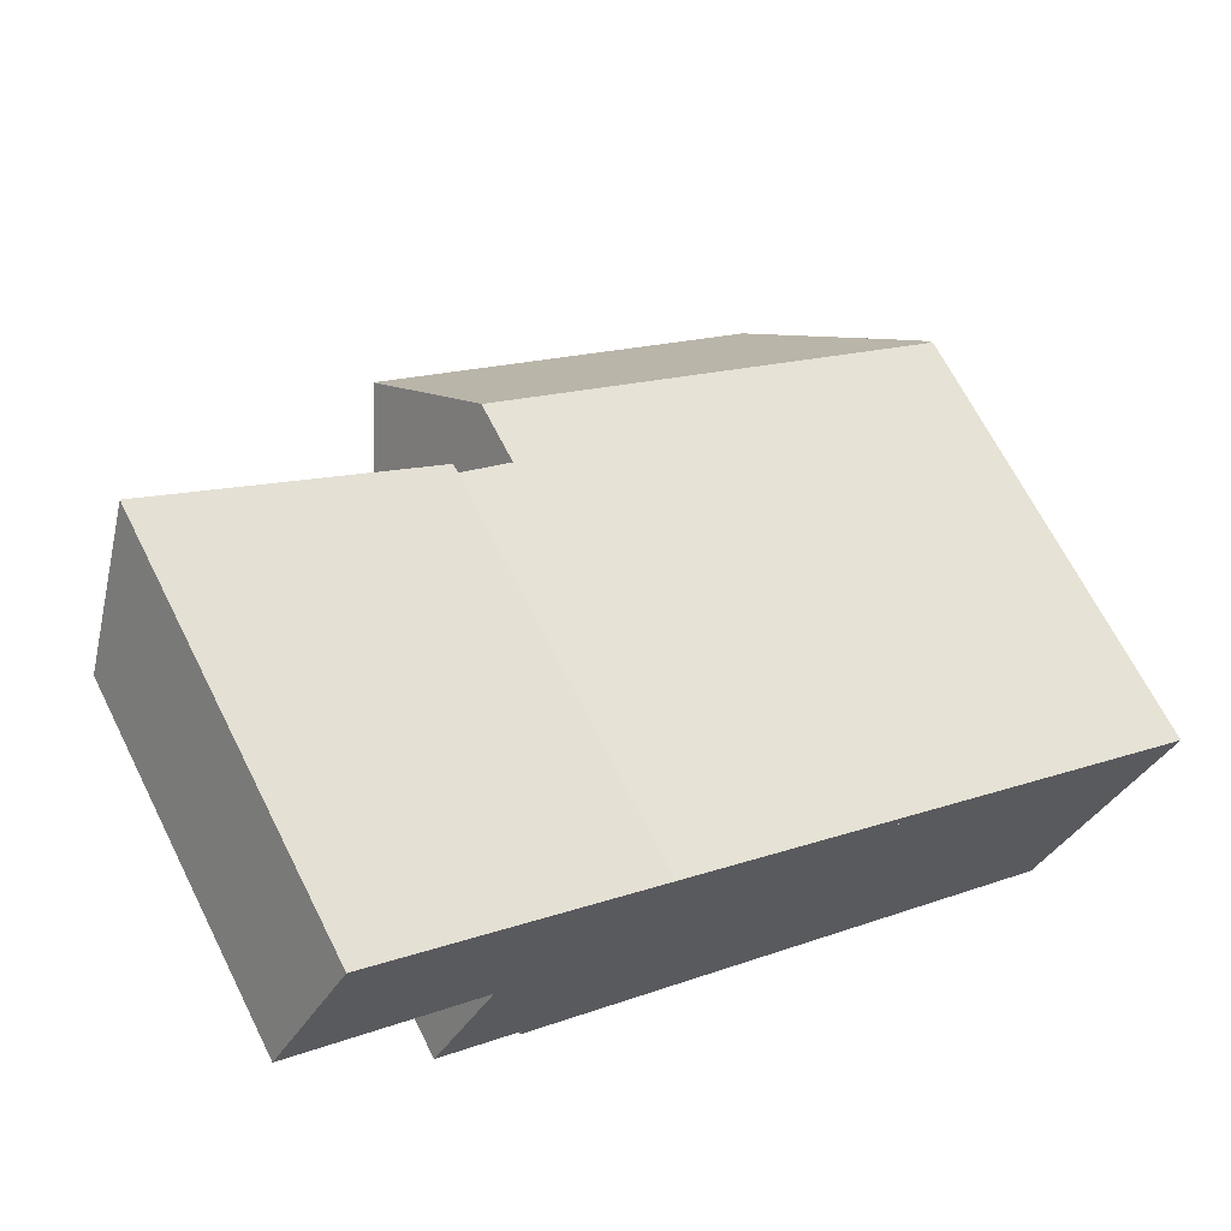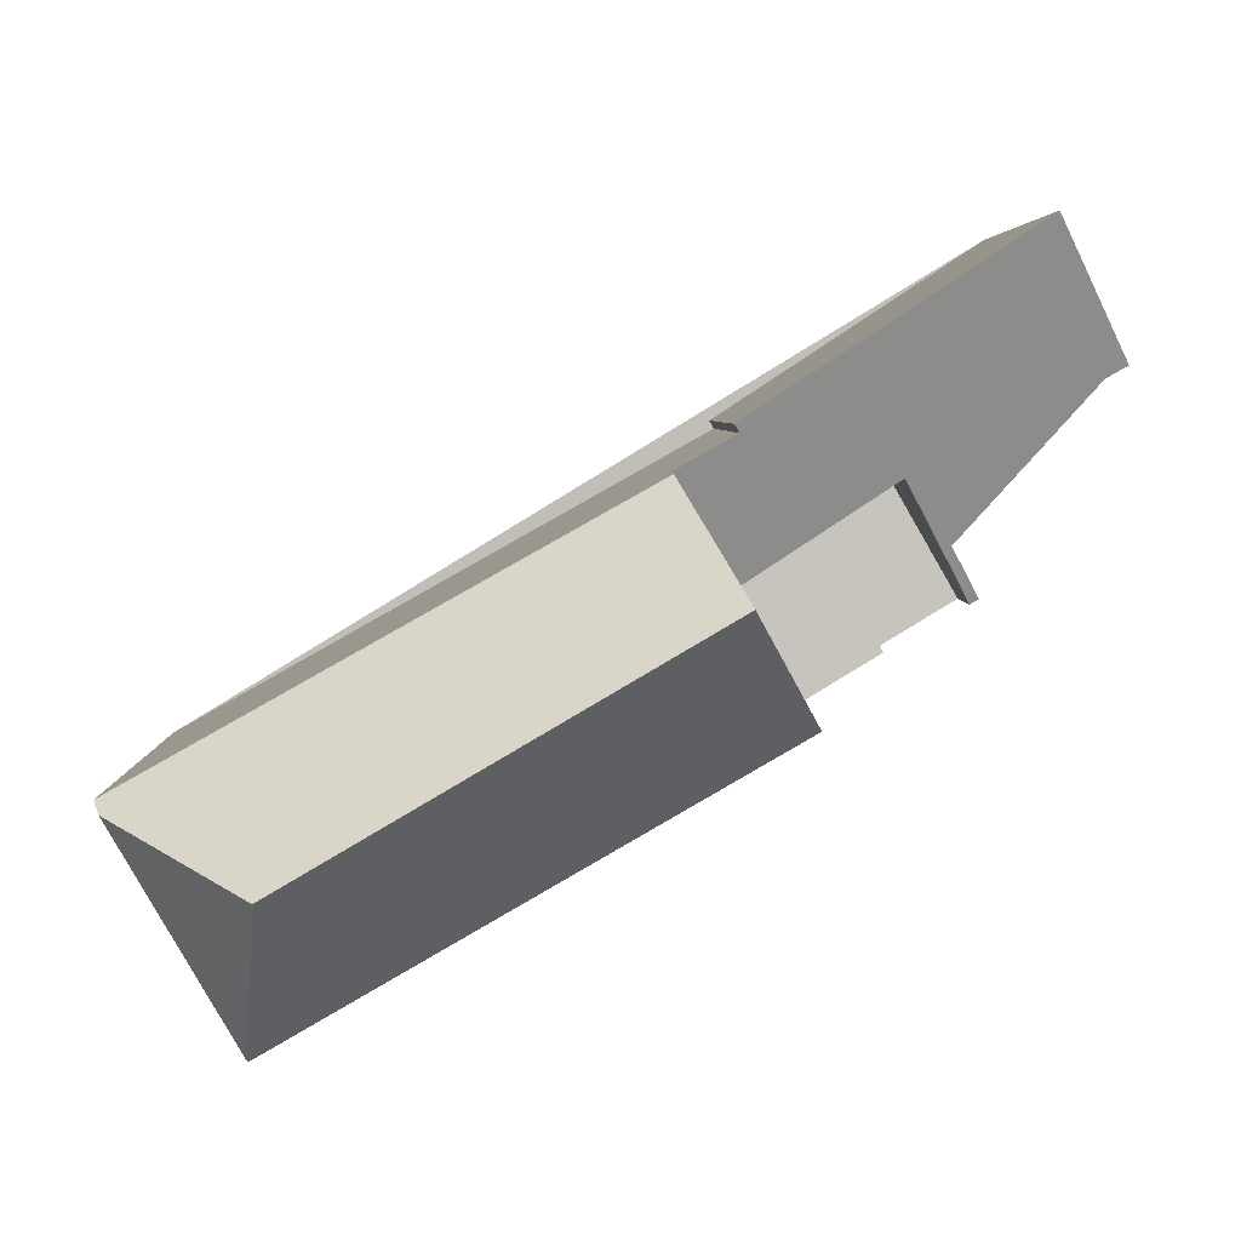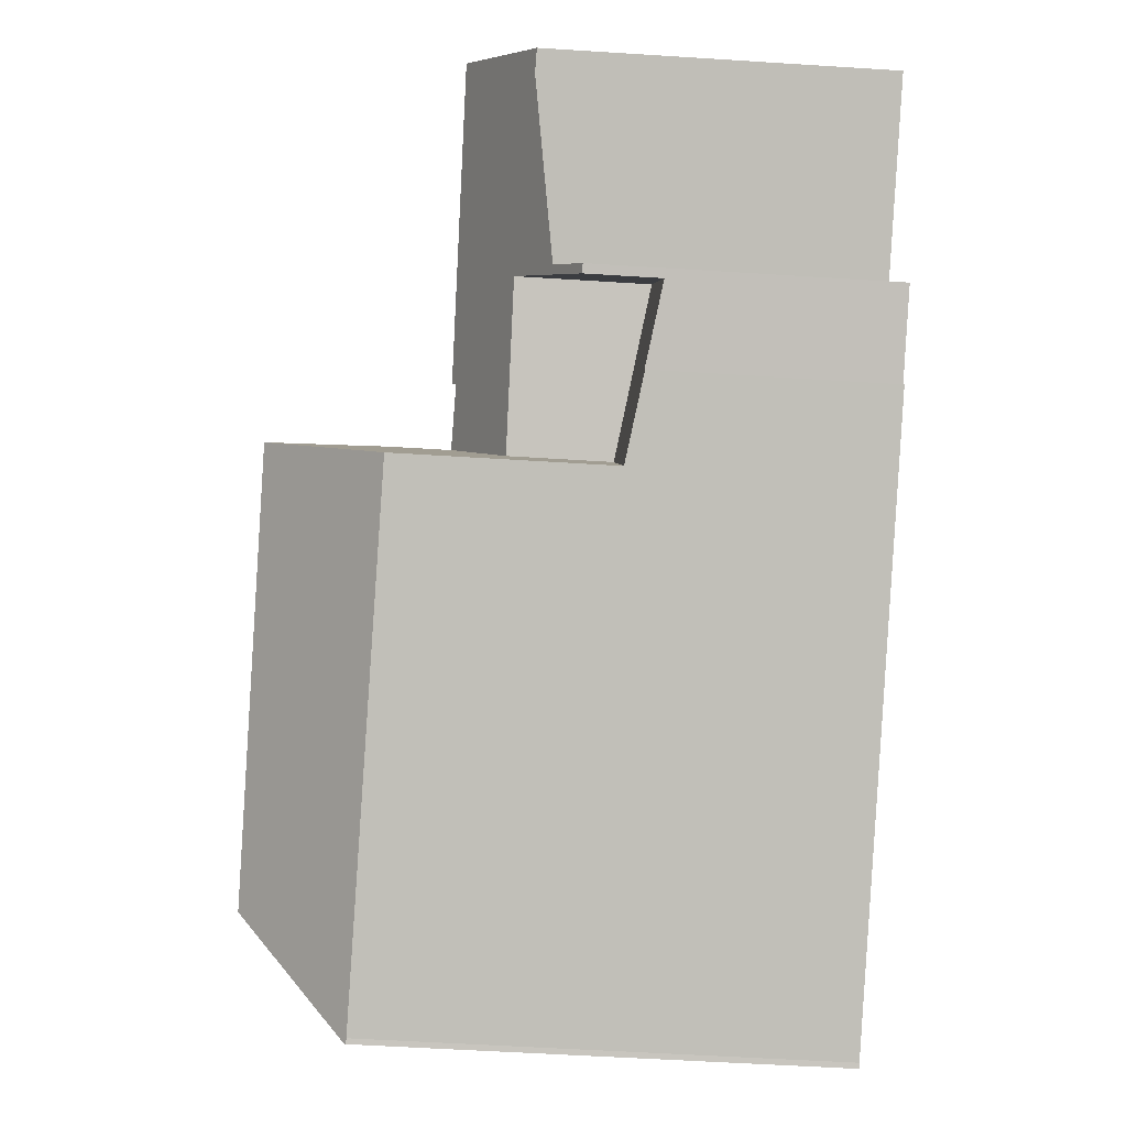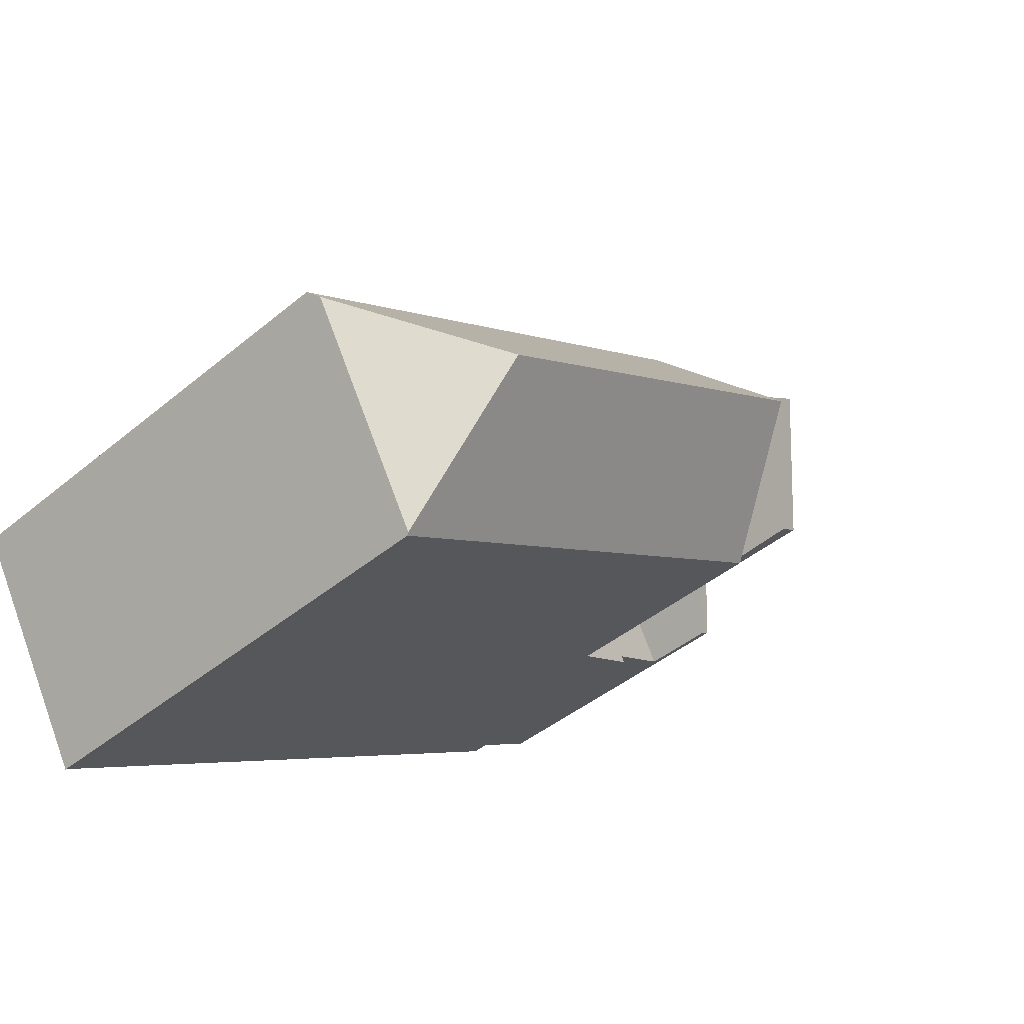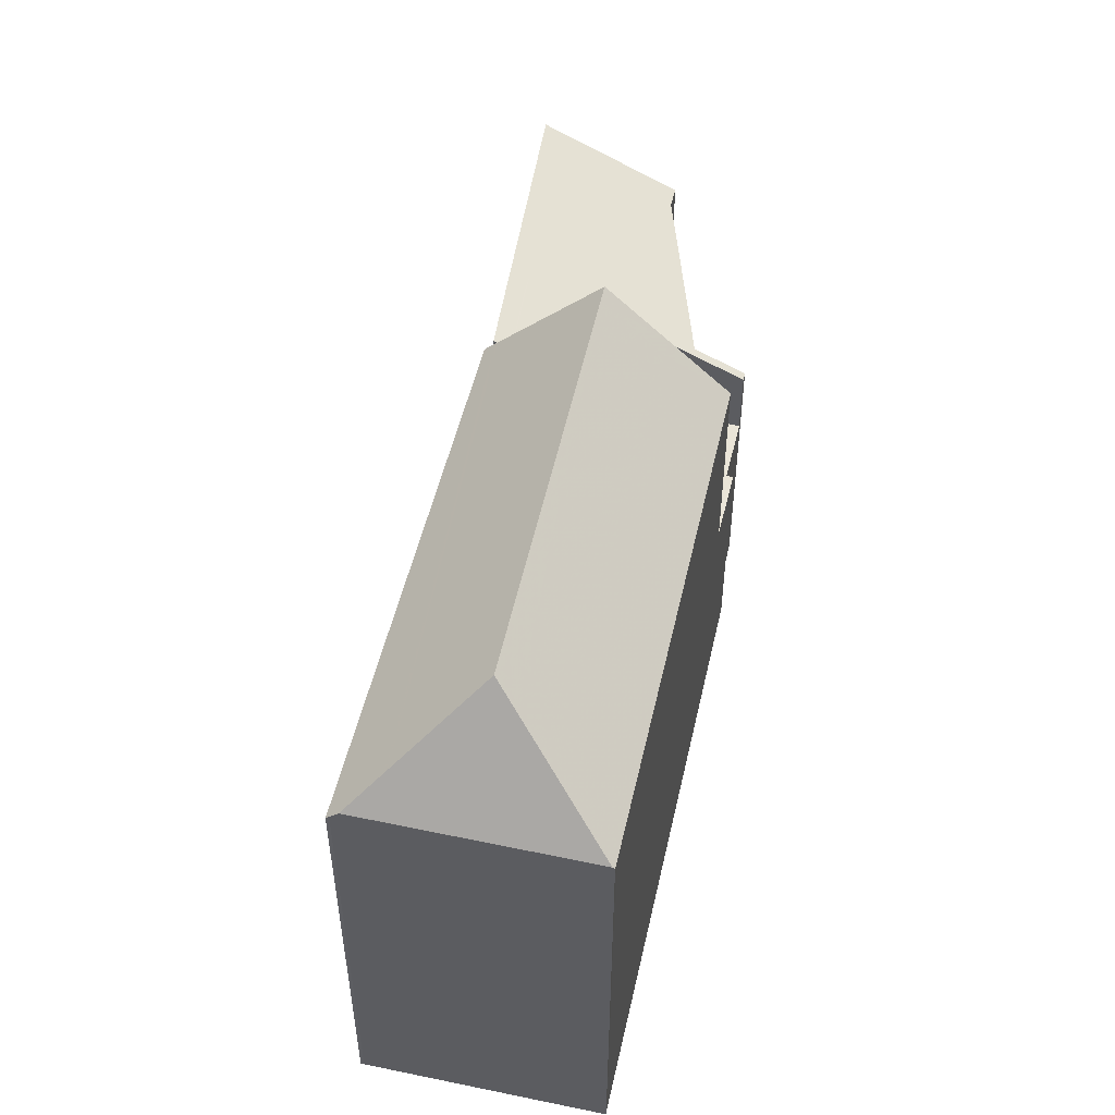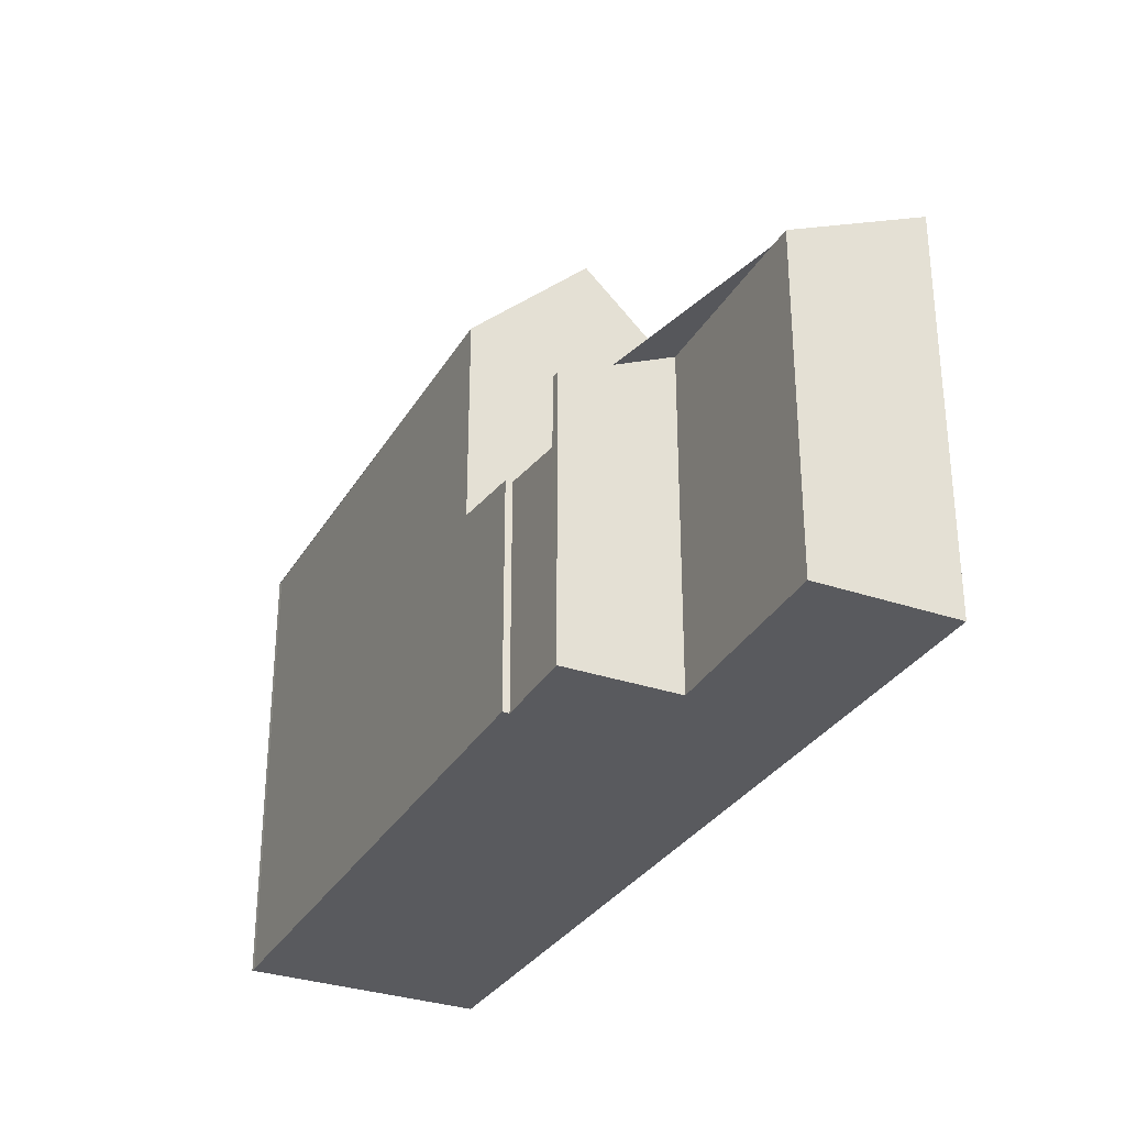
<metadata>
{"format":"obj","ext":"obj","renderer":"f3d","projection":"perspective","resolution":1024,"background":"white","views":[{"elev":66.8,"azim":153.3,"up":"+Y"},{"elev":4.5,"azim":-1.1,"up":"+Y"},{"elev":-56.2,"azim":86.2,"up":"+Y"},{"elev":-42.9,"azim":-45.5,"up":"+Y"},{"elev":52.4,"azim":-47.4,"up":"+Z"},{"elev":-31.8,"azim":94.3,"up":"+Z"}]}
</metadata>
<code>
v -353.9 -1154 9.478
v -353.9 -1154 9.411
v -351.3 -1159 9.584
v -351.4 -1159 9.578
v -343.2 -1148 8.252
v -343.3 -1148 8.336
v -337.8 -1145 8.402
v -336.4 -1147 7.04
v -340 -1149 7.13
v -338.8 -1151 6.017
v -340.4 -1152 4.776
v -340.3 -1152 4.774
v -351 -1156 11.9
v -353.8 -1155 9.655
v -353.8 -1155 9.615
v -344.3 -1149 9.545
v -344.3 -1149 9.64
v -343.1 -1151 11.85
v -353.8 -1155 9.655
v -344.3 -1149 9.545
v -351 -1156 11.9
v -351.4 -1159 9.621
v -343.1 -1151 11.85
v -341.9 -1153 9.446
v -336.4 -1147 7.04
v -337.8 -1145 8.402
v -337.6 -1145 8.234
v -337.6 -1145 8.234
v -336.6 -1147 7.274
v -336.6 -1147 7.274
v -341.9 -1153 6.01
v -344.3 -1149 8.281
v -338.9 -1151 6.02
v -341.9 -1153 5.056
v -338.9 -1151 4.51
v -351 -1156 11.9
v -351.4 -1159 9.621
v -344.3 -1149 9.64
v -344.3 -1149 8.236
v -341.7 -1148 8.185
v -337.5 -1145 8.104
v -337.5 -1145 8.104
v -344.3 -1149 8.281
v -344.3 -1149 8.236
v -343.1 -1151 11.85
v -343.1 -1151 5.107
v -341.9 -1153 9.446
v -344.2 -1149 8.155
v -343.1 -1151 7.195
v -341.9 -1153 5.056
v -343.1 -1151 7.195
v -342.5 -1152 10.65
v -339.3 -1150 6.535
v -342.5 -1152 5.081
v -351.2 -1157 10.78
v -352 -1158 9.63
v -351.2 -1157 10.78
v -342.5 -1152 10.65
v -342.5 -1152 6.597
v -339.5 -1150 6.538
v -342.5 -1152 5.081
v -339.5 -1150 4.533
v -341.3 -1147 8.19
v -341.3 -1147 8.177
v -341.5 -1147 8.358
v -340.2 -1149 7.23
v -339.5 -1150 6.538
v -338.9 -1151 6.02
v -339.5 -1150 4.533
v -338.9 -1151 4.51
v -340.2 -1149 4.563
v -340.2 -1149 7.23
v -338 -1145 8.229
v -337.9 -1145 8.112
v -338.2 -1145 8.397
v -337 -1147 7.269
v -336.8 -1147 7.05
v -344.2 -1149 9.81
v -344.2 -1149 8.155
v -352.9 -1155 10.38
v -353.4 -1155 9.649
v -344.2 -1149 9.81
v -352.9 -1155 10.38
v -343.6 -1151 11.85
v -351.1 -1156 11.47
v -340.2 -1149 7.23
v -340.2 -1149 4.563
v -340.2 -1149 4.563
v -343.6 -1151 11.85
v -352.3 -1157 9.634
v -351.1 -1156 11.47
v -343.1 -1151 11.83
v -343.1 -1151 7.195
v -343.1 -1151 5.107
v -343.1 -1151 5.107
v -343.1 -1151 11.83
v -342.9 -1151 5.06
v -342.9 -1151 7.198
v -344.1 -1149 8.275
v -344 -1149 8.231
v -343.9 -1149 8.158
v -342.9 -1151 7.198
v -342.2 -1152 5.034
v -341.6 -1153 5.009
v -342.9 -1151 5.06
v -344 -1152 11.86
v -344 -1152 11.83
v -344 -1152 11.86
v -345.2 -1150 9.637
v -345.1 -1150 9.868
v -345.3 -1150 9.532
v -343.4 -1153 10.66
v -342.8 -1154 9.46
v -343.5 -1151 11.85
v -343.5 -1151 11.85
v -343.5 -1151 11.85
v -344.5 -1149 9.831
v -344.6 -1149 9.639
v -344.7 -1149 9.54
v -342.2 -1153 9.451
v -342.8 -1152 10.65
v -344.2 -1149 9.749
v -344.2 -1149 8.184
v -338.1 -1145 8.258
v -341.3 -1147 8.219
v -337.7 -1145 8.263
v -344 -1149 8.187
v -344.2 -1149 8.184
v -337.7 -1145 8.263
v -345.1 -1150 9.807
v -353 -1155 10.32
v -344.2 -1149 9.749
v -342.6 -1148 8.203
v -353 -1155 10.32
v -353.4 -1155 9.65
v -344.5 -1149 9.77
v -352 -1158 9.631
v -351.8 -1158 9.627
v -352.3 -1157 9.637
v -353.8 -1155 9.666
v -353.8 -1155 9.615
v -353.9 -1154 9.411
v -353.4 -1155 9.659
v -353.4 -1155 9.659
v -353.8 -1155 9.666
v -353.9 -1154 9.411
v -353.9 -1154 9.478
v -353.9 -1154 0
v -353.9 -1154 1.776e-15
v -353.9 -1154 9.411
v -353.9 -1154 9.411
v -353.9 -1154 1.776e-15
v -353.9 -1154 0
v -351.4 -1159 9.578
v -351.3 -1159 9.584
v -351.3 -1159 0
v -351.4 -1159 0
v -351.4 -1159 9.621
v -351.4 -1159 9.578
v -351.4 -1159 0
v -351.4 -1159 0
v -343.3 -1148 8.336
v -343.2 -1148 8.252
v -343.2 -1148 -1.776e-15
v -343.3 -1148 -1.776e-15
v -341.5 -1147 8.358
v -343.3 -1148 8.336
v -343.3 -1148 -1.776e-15
v -341.5 -1147 0
v -337.7 -1145 8.263
v -337.8 -1145 8.402
v -337.8 -1145 0
v -337.7 -1145 0
v -336.4 -1147 7.04
v -336.4 -1147 7.04
v -336.4 -1147 0
v -336.4 -1147 0
v -339.3 -1150 6.535
v -340 -1149 7.13
v -340 -1149 -8.882e-16
v -339.3 -1150 0
v -338.9 -1151 6.02
v -338.8 -1151 6.017
v -338.8 -1151 0
v -338.9 -1151 -8.882e-16
v -340.3 -1152 4.774
v -340.4 -1152 4.776
v -340.4 -1152 0
v -340.3 -1152 0
v -341.6 -1153 5.009
v -340.3 -1152 4.774
v -340.3 -1152 0
v -341.6 -1153 0
v -353.8 -1155 9.615
v -353.8 -1155 9.655
v -353.8 -1155 -1.776e-15
v -353.8 -1155 0
v -353.9 -1154 9.478
v -353.8 -1155 9.615
v -353.8 -1155 0
v -353.9 -1154 0
v -351.8 -1158 9.627
v -351.4 -1159 9.621
v -351.4 -1159 0
v -351.8 -1158 0
v -336.8 -1147 7.05
v -336.4 -1147 7.04
v -336.4 -1147 0
v -336.8 -1147 0
v -337.8 -1145 8.402
v -337.8 -1145 8.402
v -337.8 -1145 0
v -337.8 -1145 0
v -337.5 -1145 8.104
v -337.6 -1145 8.234
v -337.6 -1145 0
v -337.5 -1145 0
v -336.4 -1147 7.04
v -336.6 -1147 7.274
v -336.6 -1147 8.882e-16
v -336.4 -1147 0
v -336.6 -1147 7.274
v -337.5 -1145 8.104
v -337.5 -1145 0
v -336.6 -1147 8.882e-16
v -344.1 -1149 8.275
v -344.3 -1149 8.281
v -344.3 -1149 0
v -344.1 -1149 0
v -342.2 -1153 9.451
v -341.9 -1153 9.446
v -341.9 -1153 0
v -342.2 -1153 0
v -338.8 -1151 6.017
v -339.3 -1150 6.535
v -339.3 -1150 0
v -338.8 -1151 0
v -352.3 -1157 9.634
v -352 -1158 9.63
v -352 -1158 0
v -352.3 -1157 0
v -338.2 -1145 8.397
v -341.5 -1147 8.358
v -341.5 -1147 0
v -338.2 -1145 0
v -340.4 -1152 4.776
v -338.9 -1151 4.51
v -338.9 -1151 0
v -340.4 -1152 0
v -337.8 -1145 8.402
v -338.2 -1145 8.397
v -338.2 -1145 0
v -337.8 -1145 0
v -340 -1149 7.13
v -336.8 -1147 7.05
v -336.8 -1147 0
v -340 -1149 -8.882e-16
v -353.4 -1155 9.65
v -353.4 -1155 9.649
v -353.4 -1155 0
v -353.4 -1155 0
v -353.4 -1155 9.649
v -352.3 -1157 9.634
v -352.3 -1157 0
v -353.4 -1155 0
v -343.2 -1148 8.252
v -344.1 -1149 8.275
v -344.1 -1149 0
v -343.2 -1148 -1.776e-15
v -341.9 -1153 5.056
v -341.6 -1153 5.009
v -341.6 -1153 0
v -341.9 -1153 0
v -344.7 -1149 9.54
v -345.3 -1150 9.532
v -345.3 -1150 0
v -344.7 -1149 0
v -351.3 -1159 9.584
v -342.8 -1154 9.46
v -342.8 -1154 0
v -351.3 -1159 0
v -344.3 -1149 9.545
v -344.7 -1149 9.54
v -344.7 -1149 0
v -344.3 -1149 0
v -342.8 -1154 9.46
v -342.2 -1153 9.451
v -342.2 -1153 0
v -342.8 -1154 0
v -337.6 -1145 8.234
v -337.7 -1145 8.263
v -337.7 -1145 0
v -337.6 -1145 0
v -353.8 -1155 9.655
v -353.4 -1155 9.65
v -353.4 -1155 0
v -353.8 -1155 -1.776e-15
v -352 -1158 9.63
v -351.8 -1158 9.627
v -351.8 -1158 0
v -352 -1158 0
v -345.3 -1150 9.532
v -353.9 -1154 9.411
v -353.9 -1154 0
v -345.3 -1150 0
v -353.9 -1154 0
v -353.9 -1154 0
v -343.2 -1148 0
v -343.3 -1148 0
v -337.8 -1145 0
v -336.4 -1147 0
v -340 -1149 0
v -338.8 -1151 0
v -340.4 -1152 0
v -340.3 -1152 0
v -351.3 -1159 0
v -351.4 -1159 0
f 126 26 7 129
f 137 56 90 139
f 141 109 130 131 140
f 142 111 109 141
f 113 3 4 37 57 112
f 58 24 31 59
f 42 30 29 41
f 30 8 25 29
f 59 31 34 61
f 60 33 35 62
f 39 32 20 38
f 64 40 63
f 41 27 28 42
f 100 44 43 99
f 128 44 100 127
f 102 49 48 101
f 104 50 54 103
f 138 56 137
f 107 85 36 106
f 123 39 38 122
f 74 64 63 73
f 125 65 75 124
f 76 66 64 74
f 67 53 10 68
f 77 9 53 67 66 76
f 98 72 71 97
f 73 27 41 74
f 124 75 26 126
f 74 41 29 76
f 76 29 25 77
f 93 79 78 92
f 143 81 135 144
f 108 13 83 110
f 112 57 85 107
f 86 60 62 87
f 139 90 81 143
f 92 23 58 59 93
f 93 59 61 95
f 103 54 94 105
f 116 96 18 115
f 97 46 51 98
f 133 100 99 5 6 65 125
f 127 100 133
f 101 40 64 66 102
f 103 69 70 11 12 104
f 105 88 69 103
f 106 84 107
f 136 118 17 132
f 119 16 17 118
f 121 52 47 120
f 117 82 96 116
f 114 45 52 121
f 115 89 116
f 130 109 118 136
f 118 109 111 119
f 120 113 112 121
f 116 89 108 110 117
f 121 112 107 84 114
f 122 78 79 123
f 124 73 63 125
f 126 27 73 124
f 127 101 48 128
f 129 28 27 126
f 130 110 83 131
f 125 63 40 133
f 133 40 101 127
f 144 135 19 145
f 132 82 117 136
f 136 117 110 130
f 137 55 22 138
f 139 91 55 137
f 140 14 15 141
f 141 15 1 2 142
f 143 80 21 91 139
f 144 134 80 143
f 145 134 144
f 147 148 149 146
f 151 152 153 150
f 155 156 157 154
f 159 160 161 158
f 163 164 165 162
f 167 168 169 166
f 171 172 173 170
f 175 176 177 174
f 179 180 181 178
f 183 184 185 182
f 187 188 189 186
f 191 192 193 190
f 195 196 197 194
f 199 200 201 198
f 203 204 205 202
f 207 208 209 206
f 211 212 213 210
f 215 216 217 214
f 219 220 221 218
f 223 224 225 222
f 227 228 229 226
f 231 232 233 230
f 235 236 237 234
f 239 240 241 238
f 243 244 245 242
f 247 248 249 246
f 251 252 253 250
f 255 256 257 254
f 259 260 261 258
f 263 264 265 262
f 267 268 269 266
f 271 272 273 270
f 275 276 277 274
f 279 280 281 278
f 283 284 285 282
f 287 288 289 286
f 291 292 293 290
f 295 296 297 294
f 299 300 301 298
f 303 304 305 302
f 307 308 309 310 311 312 313 314 315 316 317 306

</code>
